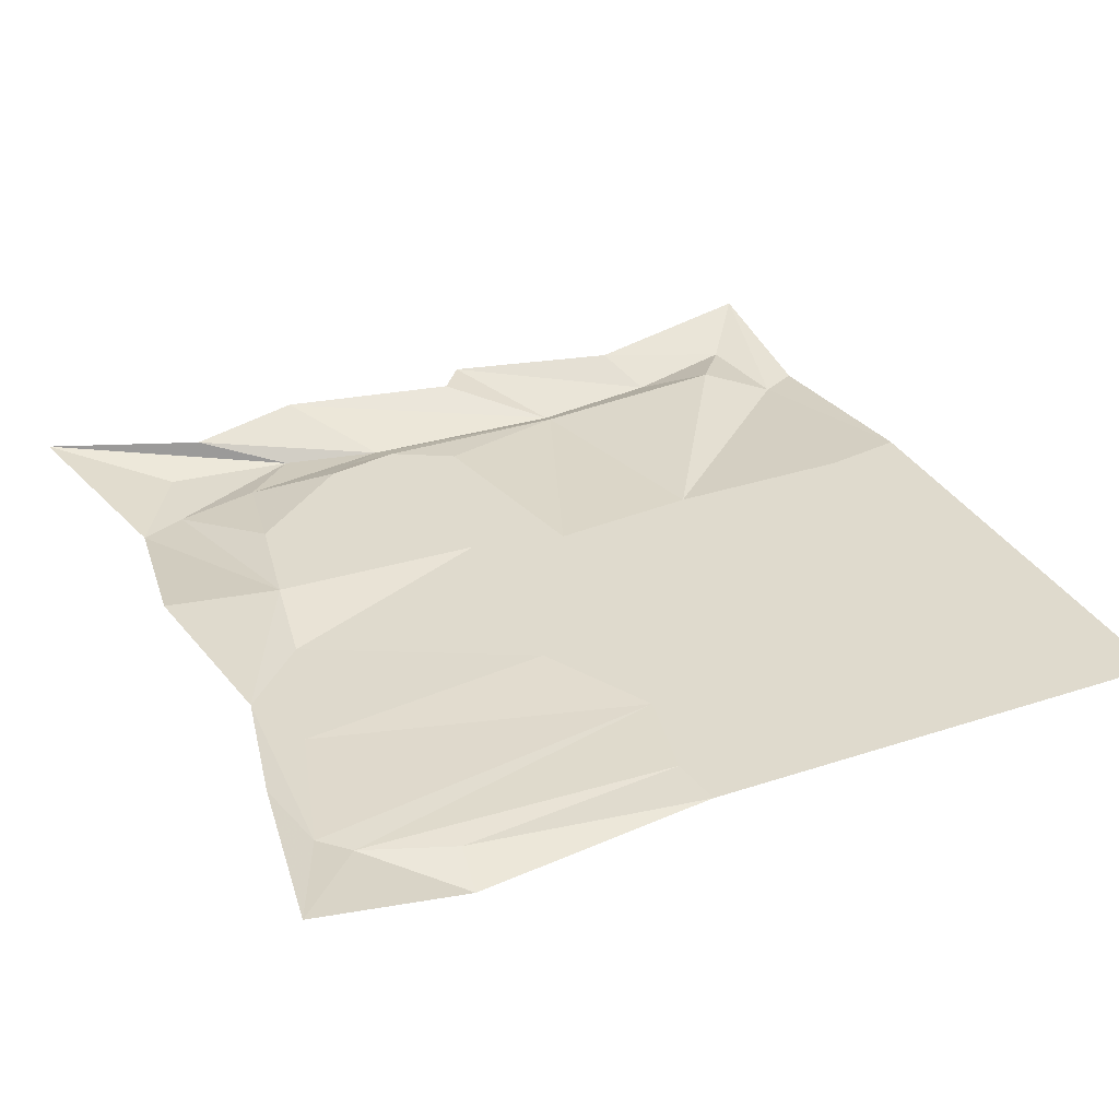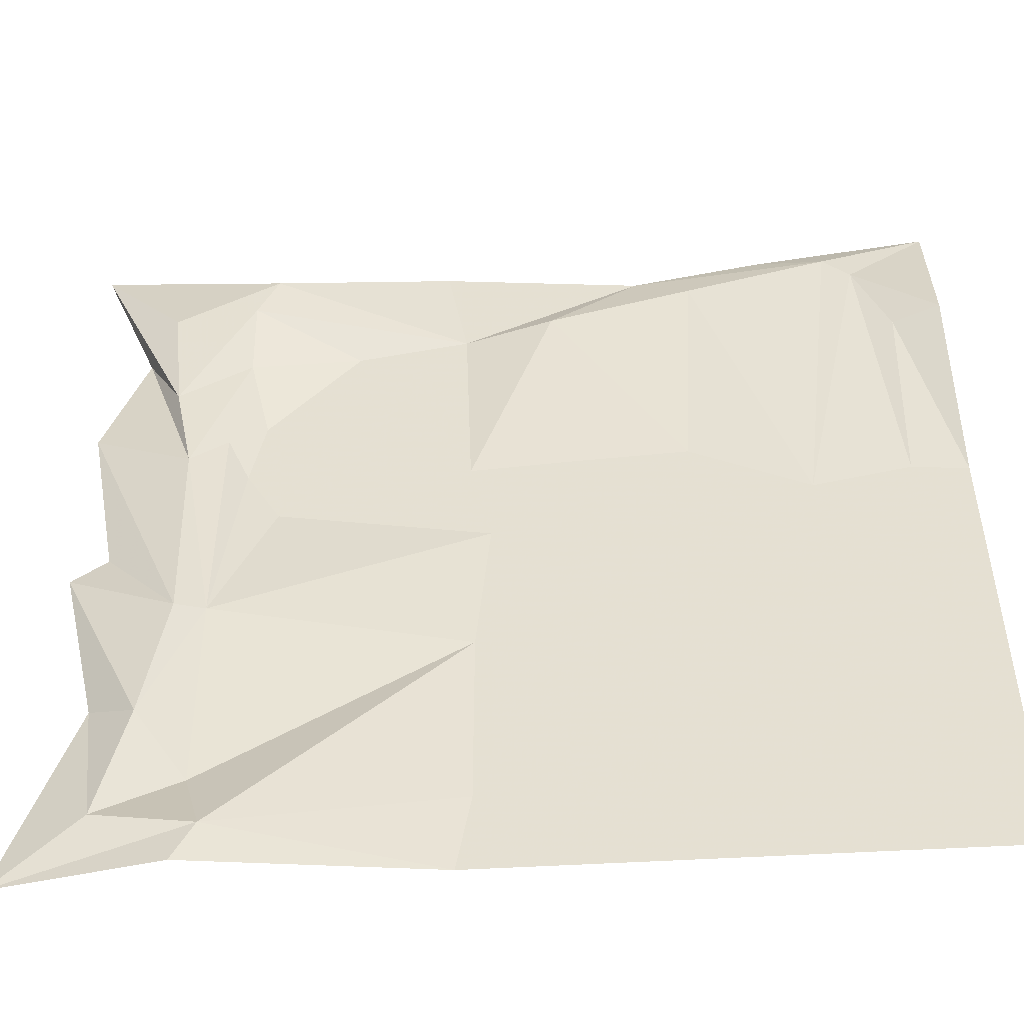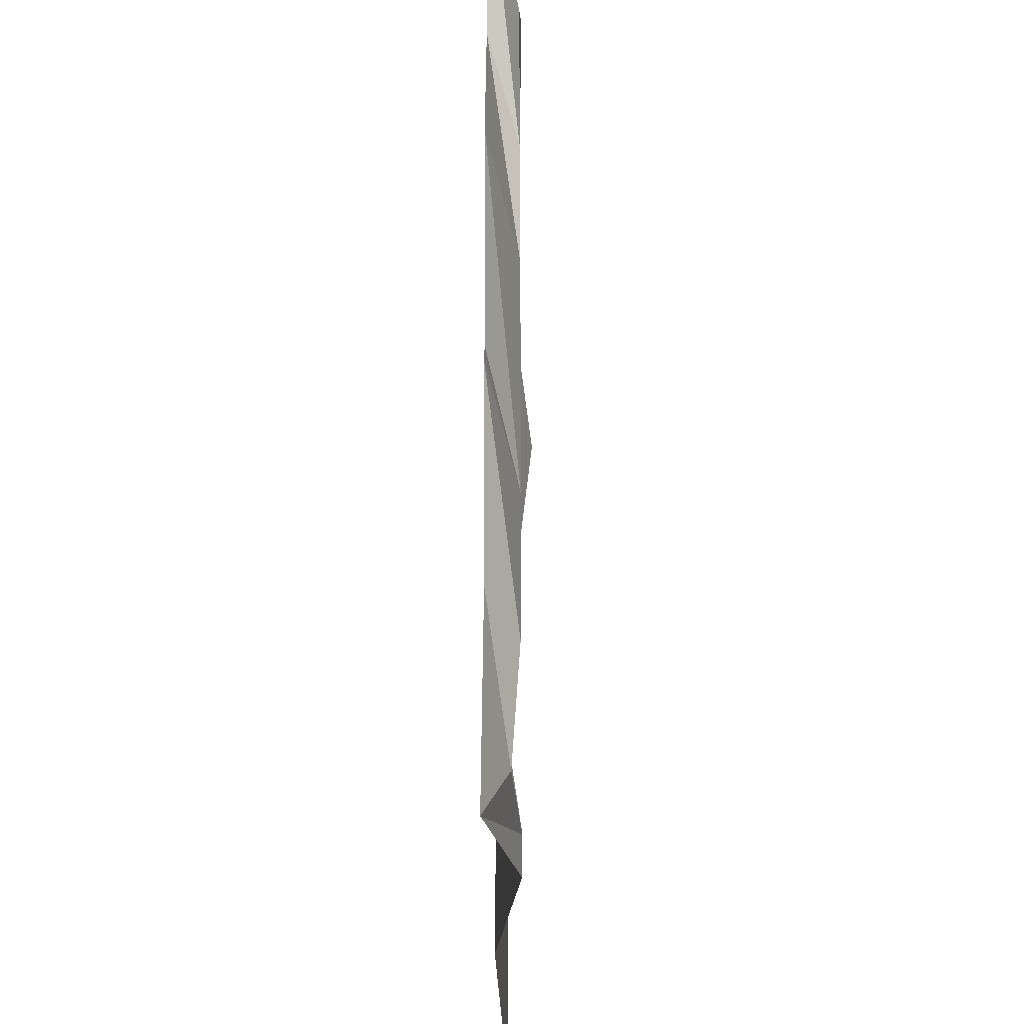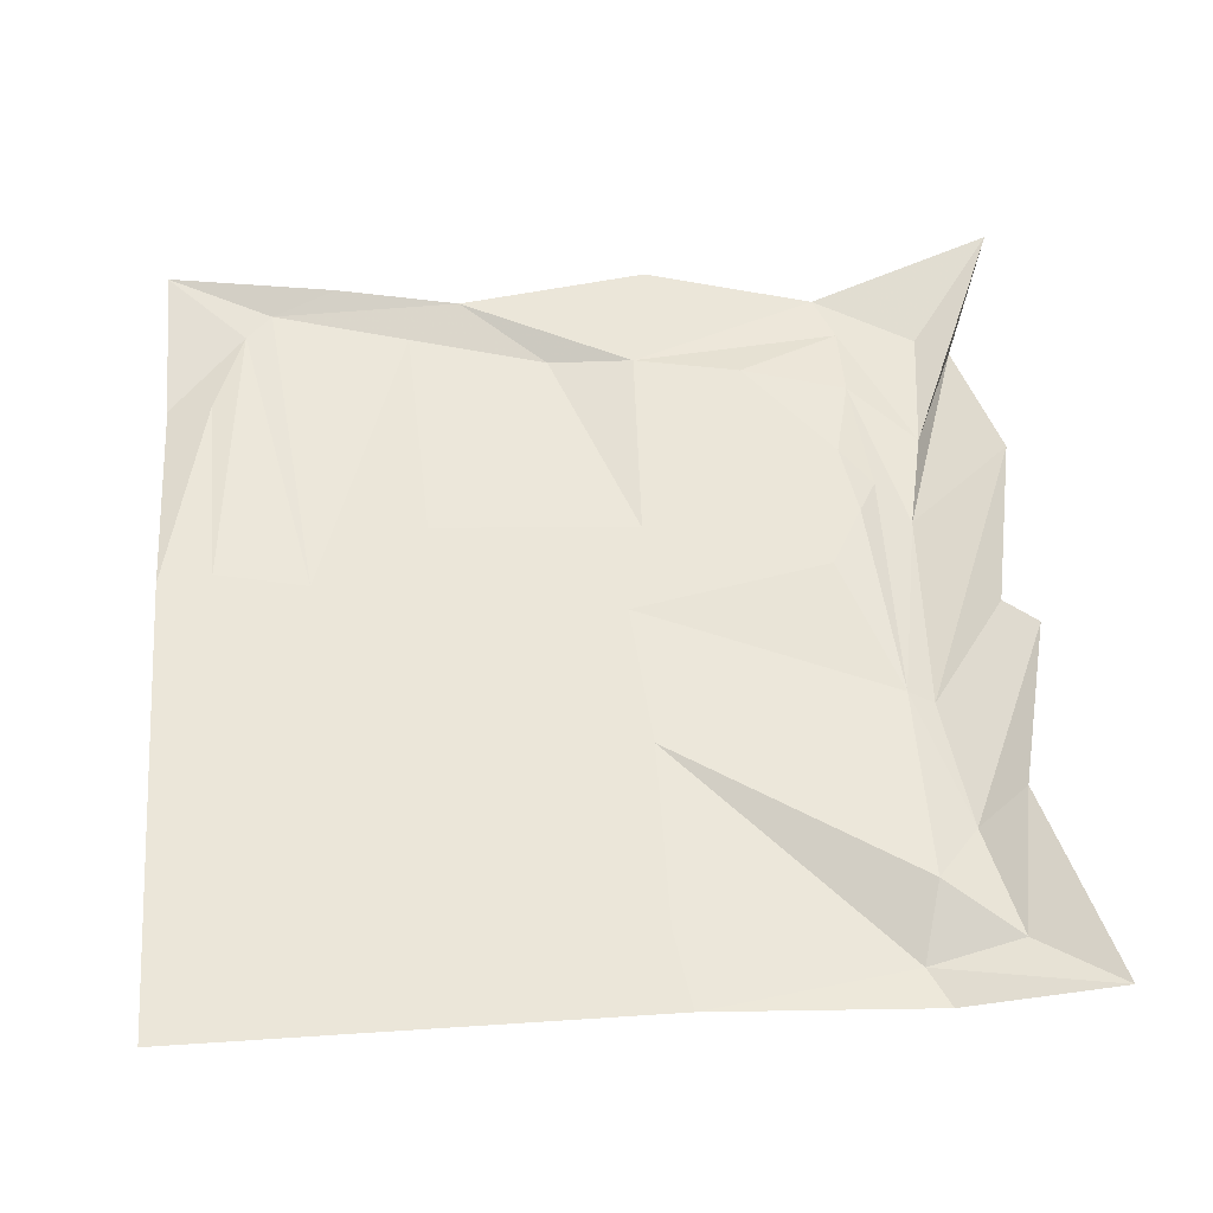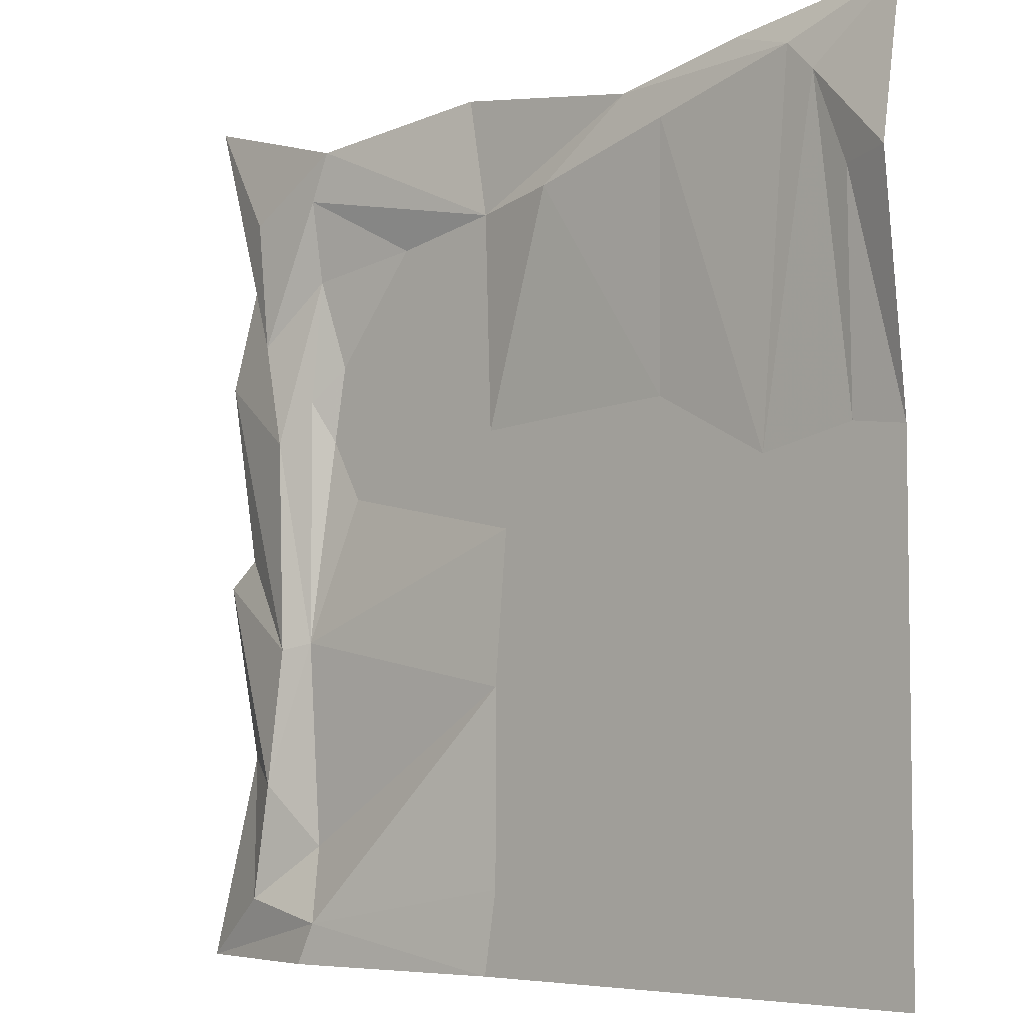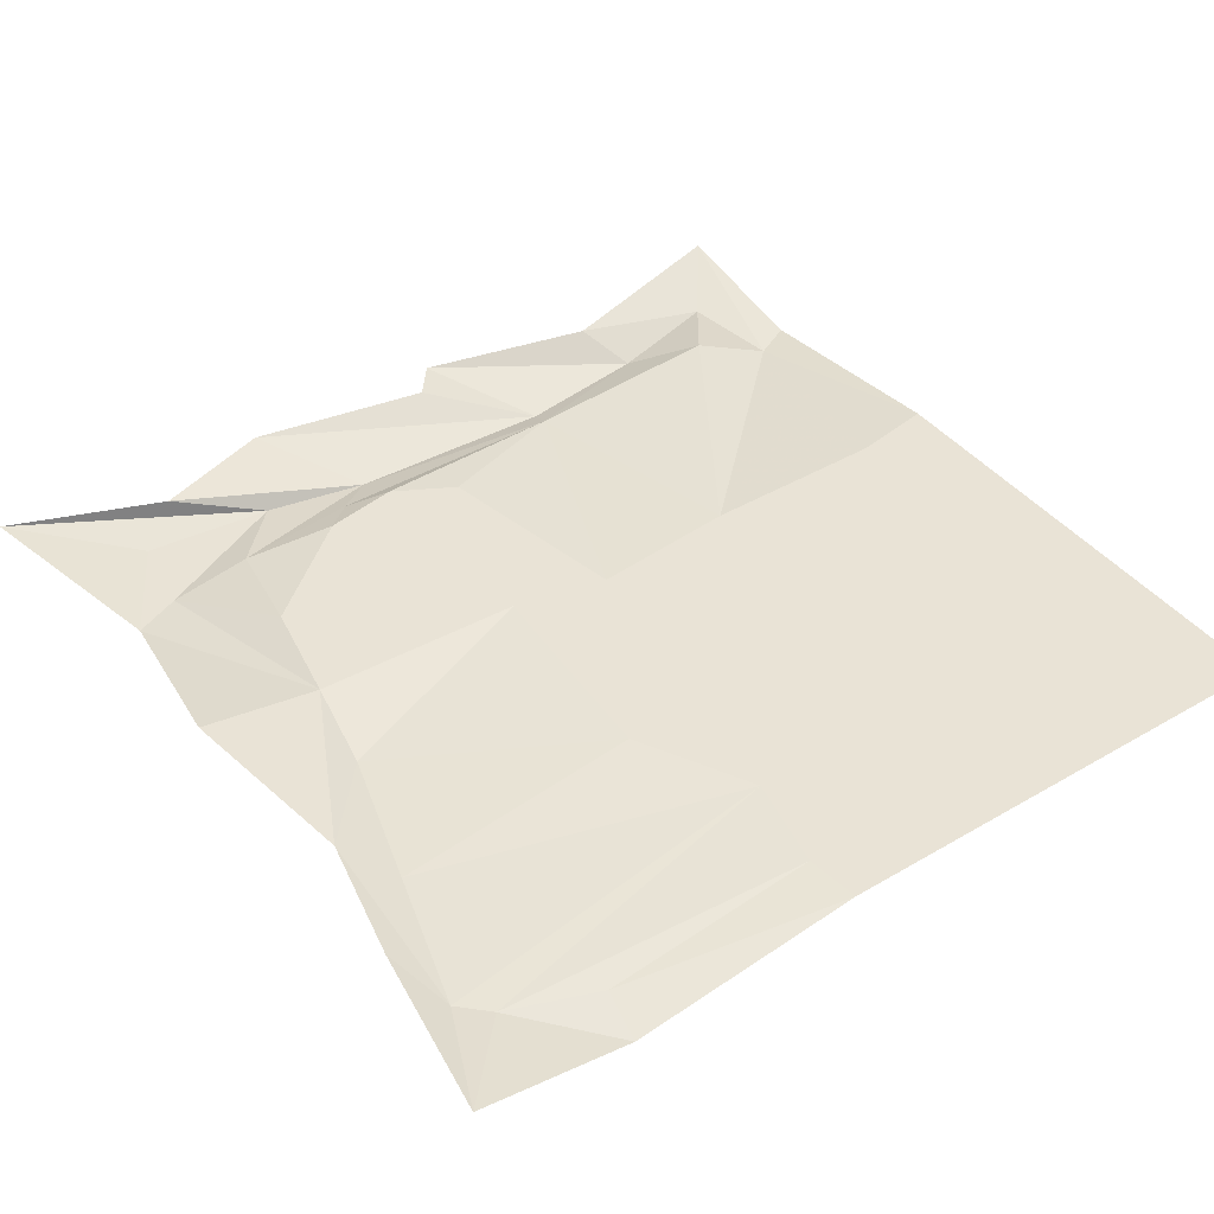
<metadata>
{"format":"obj","ext":"obj","renderer":"f3d","projection":"perspective","resolution":1024,"background":"white","views":[{"elev":32.8,"azim":65.4,"up":"+Y"},{"elev":-50.3,"azim":3.7,"up":"+Z"},{"elev":-24.4,"azim":-88.8,"up":"+Z"},{"elev":56.8,"azim":176.1,"up":"+Y"},{"elev":-5.3,"azim":43.1,"up":"+Z"},{"elev":42.0,"azim":54.8,"up":"+Y"}]}
</metadata>
<code>
v -0.1328 0.007812 0.2266
v -0.2656 0.007812 0.1875
v -0.2578 0.007812 0.07031
v -0.1797 0.007812 0.1172
v -0.1641 0.007812 0.1094
v -0.1172 0.007812 0.2422
v -0.1172 0.007812 0.2812
v -0.1797 0.007812 0.2969
v -0.1797 0.007812 0.3125
v -0.2812 0.007812 0.1875
v -0.2656 0.007812 0.1094
v -0.2969 0.007812 0.1016
v -0.2578 0.007812 0.03125
v -0.02344 0.007812 -0.01562
v -0.04688 0.007812 0.09375
v -0.1016 0.007812 0.2891
v -0.05469 0.007812 0.3359
v -0.3047 -0.02344 0.3828
v -0.3047 -0.007812 0.2891
v -0.3203 -0.007812 0.1484
v -0.3594 -0.02344 0.1016
v -0.3516 -0.02344 -0.1406
v -0.3203 -0.007812 -0.1328
v -0.3828 -0.02344 0.2188
v -0.4297 0.007812 0.3203
v -0.4766 0.007812 0.1797
v -0.4375 0.007812 -0.03125
v -0.4766 0.007812 -0.0625
v -0.375 -0.02344 -0.2969
v -0.3203 0.007812 -0.3672
v -0.03906 0.007812 -0.1875
v 0.25 0.007812 -0.3125
v 0.2266 0.007812 -0.1719
v 0.1094 0.007812 -0.1719
v 0.1562 0.007812 -0.2578
v 0.1406 0.007812 -0.2734
v 0.2578 0.007812 -0.3359
v 0.3359 0.007812 -0.3516
v 0.3203 0.007812 -0.2734
v 0.3359 0.007812 -0.2734
v 0.2266 0.007812 -0.1641
v 0.1484 0.007812 -0.1641
v 0.1406 0.007812 -0.1406
v 0.08594 0.007812 -0.1641
v 0.03906 0.007812 -0.2188
v 0.0625 0.007812 -0.3906
v 0.3516 0.007812 -0.4531
v 0.3438 0.007812 -0.3672
v 0.3906 0.007812 -0.4062
v 0.4297 0.007812 -0.2891
v 0.4219 0.007812 -0.1094
v 0.3281 0.007812 -0.07031
v 0.2109 0.007812 0
v -0.4062 -0.01562 -0.4297
v -0.2969 -0.02344 -0.4531
v -0.03906 0.007812 -0.4062
v 0.07812 0.007812 -0.007812
v 0.0625 0.007812 0.1016
v 0.04688 -0.007812 0.3516
v -0.3984 -0.02344 0.3672
v -0.5 0.007812 0.5
v -0.4297 0.007812 -0.2656
v -0.5 0.007812 -0.5
v -0.3203 -0.02344 -0.5
v -0.05469 0.007812 -0.5
v -0.2812 -0.02344 0.4375
v 0.4375 0.007812 0.0625
v 0.5 0.007812 -0.125
v 0.5 0.007812 0.05469
v 0.4453 -0.007812 0.3125
v 0.4062 -0.007812 0.4141
v 0.3281 0.007812 0.03906
v 0.1953 0.007812 0.1094
v 0.5 0.007812 -0.3203
v 0.3203 0.007812 -0.5
v 0.5 0.007812 -0.5
v 0.5 -0.02344 0.3203
v 0.5 0.007812 0.5
v 0.375 -0.007812 0.4453
v 0.2109 -0.007812 0.3984
v 0.2969 0.007812 0.4688
v 0.1484 0.007812 0.4375
v -0.07812 0.007812 0.4688
v 0.125 0.007812 -0.5
f 1 2 3
f 1 3 4
f 1 7 8
f 1 8 2
f 2 11 3
f 21 24 25
f 21 25 26
f 21 26 22
f 22 26 27
f 22 27 28
f 22 28 29
f 32 33 34
f 32 34 35
f 32 38 39
f 32 39 33
f 33 42 34
f 31 56 45
f 31 45 57
f 31 57 14
f 14 57 58
f 14 58 15
f 24 60 61
f 24 61 25
f 29 28 62
f 29 62 54
f 54 62 63
f 54 63 55
f 55 63 64
f 56 65 46
f 56 46 45
f 60 18 66
f 60 66 61
f 67 51 68
f 67 68 69
f 67 72 51
f 51 72 52
f 52 72 73
f 52 73 53
f 53 73 58
f 53 58 57
f 49 47 75
f 49 75 76
f 49 76 50
f 50 76 74
f 70 77 71
f 71 77 78
f 71 78 79
f 79 78 81
f 79 81 82
f 79 82 80
f 80 82 59
f 59 82 17
f 17 82 83
f 17 83 66
f 17 66 18
f 46 65 84
f 1 4 5
f 1 5 6
f 1 6 7
f 2 8 9
f 2 9 10
f 2 10 11
f 3 11 12
f 3 12 13
f 3 13 4
f 4 13 5
f 6 16 7
f 7 16 8
f 8 16 9
f 10 12 11
f 32 35 36
f 32 36 37
f 32 37 38
f 33 39 40
f 33 40 41
f 33 41 42
f 34 42 43
f 34 43 44
f 34 44 35
f 35 44 36
f 37 48 38
f 38 48 39
f 39 48 40
f 41 43 42
f 5 13 14
f 5 14 15
f 5 15 6
f 9 19 10
f 10 19 20
f 23 13 12
f 23 12 20
f 6 15 16
f 9 16 17
f 9 17 18
f 9 18 19
f 10 20 12
f 21 22 23
f 21 23 20
f 21 20 19
f 21 19 24
f 22 29 23
f 23 29 30
f 23 30 31
f 23 31 14
f 23 14 13
f 36 44 45
f 36 45 46
f 36 46 37
f 37 46 47
f 37 47 48
f 40 48 49
f 40 49 50
f 40 50 51
f 40 51 52
f 40 52 41
f 41 52 53
f 41 53 43
f 30 29 54
f 30 54 55
f 30 55 31
f 31 55 56
f 15 58 59
f 15 59 17
f 15 17 16
f 24 19 18
f 24 18 60
f 55 64 65
f 55 65 56
f 67 69 70
f 67 70 71
f 67 71 72
f 53 57 43
f 43 57 44
f 44 57 45
f 51 50 74
f 51 74 68
f 70 69 77
f 71 79 72
f 72 79 80
f 72 80 73
f 73 80 59
f 73 59 58
f 46 84 75
f 46 75 47
f 47 49 48

</code>
